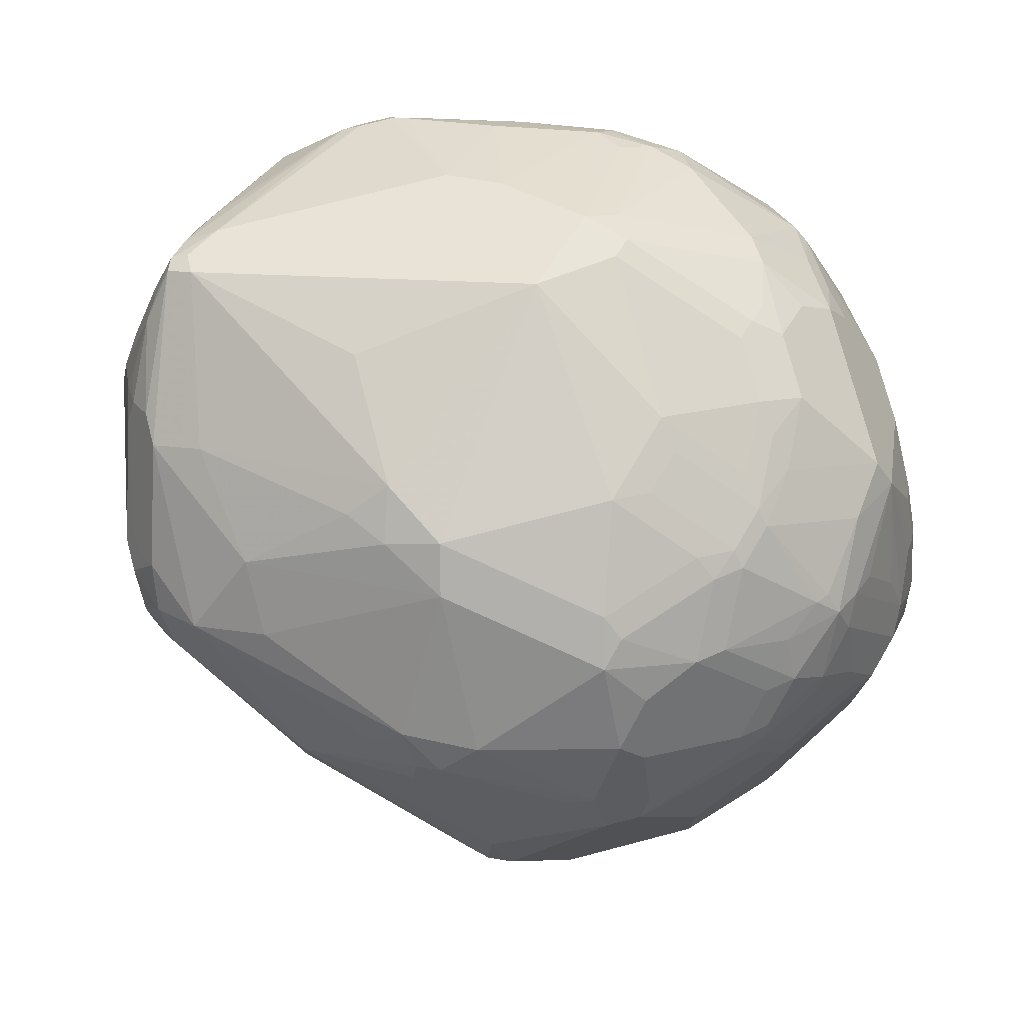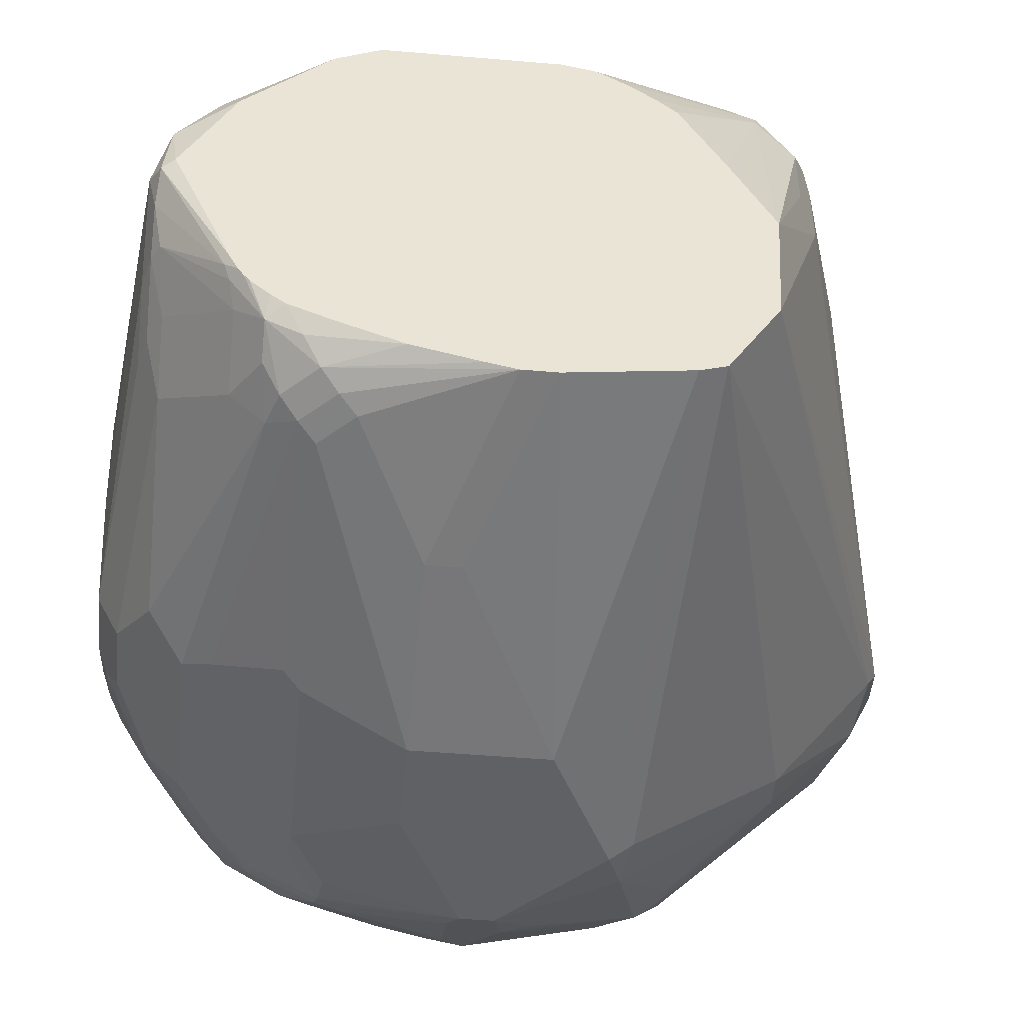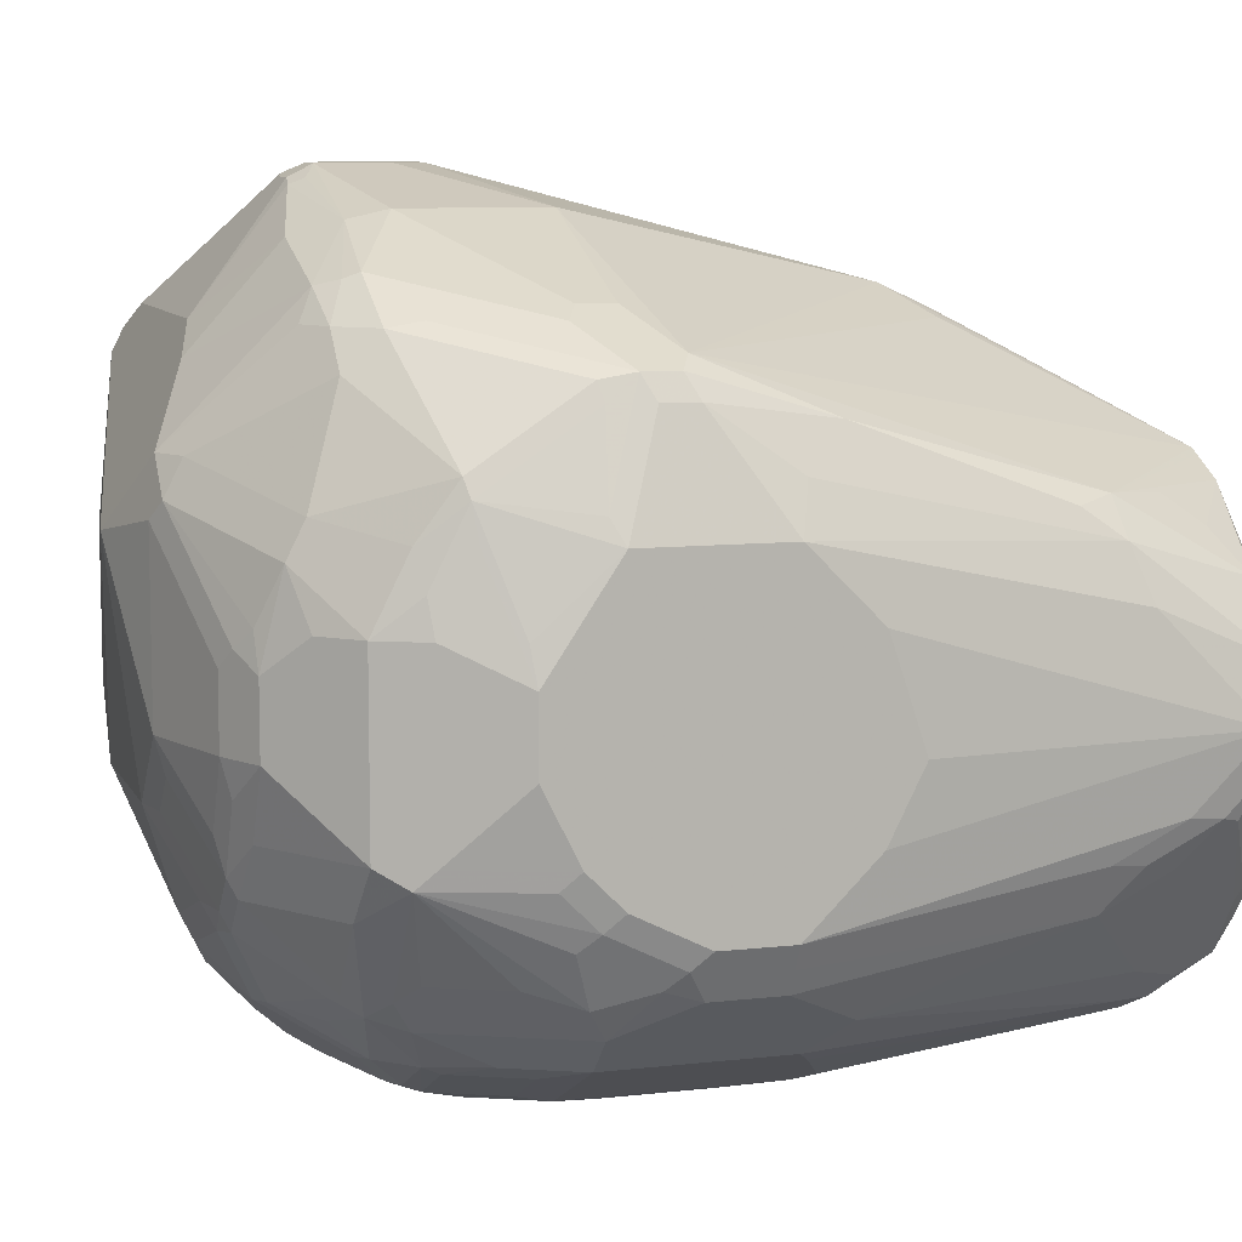
<metadata>
{"format":"obj","ext":"obj","renderer":"f3d","projection":"perspective","resolution":1024,"background":"white","views":[{"elev":75.6,"azim":165.4,"up":"+Y"},{"elev":-47.7,"azim":-5.5,"up":"+Z"},{"elev":8.8,"azim":-107.2,"up":"+Z"}]}
</metadata>
<code>
v -0.009732 0.8253 0.03884
v -0.01457 0.8301 0.02428
v -0.01619 0.8382 0.0356
v -0.01295 0.8318 0.04207
v -0.009732 0.8253 0.04854
v -0.009732 0.8156 0.02913
v -0.01133 0.8237 0.03075
v -0.01619 0.8188 0.01619
v -0.02428 0.8398 0.01458
v -0.0259 0.8576 0.06472
v -0.01295 0.8318 0.05178
v -0.01943 0.8447 0.07766
v -0.01943 0.8253 0.09707
v -0.009732 0.8059 0.04854
v -0.009732 0.8059 0.02913
v -0.01295 0.8123 0.02266
v -0.01295 0.8026 0.02266
v -0.04532 0.7994 -0.02265
v -0.04532 0.8091 -0.02265
v -0.06637 0.8366 -0.03074
v -0.07444 0.8479 -0.03236
v -0.0437 0.8496 0.00487
v -0.0437 0.8593 0.02428
v -0.0259 0.8576 0.07443
v -0.03886 0.8641 0.05825
v -0.04208 0.8706 0.11
v -0.02267 0.8512 0.0809
v -0.02187 0.8447 0.08859
v -0.02187 0.835 0.0983
v -0.02267 0.8253 0.1036
v -0.02187 0.8204 0.1019
v -0.03156 0.7233 0.1019
v -0.04855 0.67 0.06796
v -0.07089 0.6326 -0.01649
v -0.08546 0.6326 -0.04029
v -0.09064 0.7832 -0.06471
v -0.08569 0.6326 -0.04053
v -0.09226 0.801 -0.06309
v -0.07444 0.8285 -0.04206
v -0.07606 0.8366 -0.04044
v -0.08254 0.8398 -0.04368
v -0.09388 0.8479 -0.04206
v -0.09388 0.8771 -0.003218
v -0.08254 0.8787 0.01458
v -0.07444 0.8771 0.0259
v -0.03238 0.8609 0.1003
v -0.0874 0.8835 0.02913
v -0.04855 0.8738 0.1068
v -0.0437 0.869 0.1141
v -0.03642 0.8641 0.1056
v -0.02428 0.8496 0.08979
v -0.02428 0.8398 0.09952
v -0.03562 0.8544 0.11
v -0.0259 0.8253 0.11
v -0.04208 0.7282 0.1133
v -0.04128 0.7233 0.1117
v -0.05503 0.67 0.1003
v -0.05099 0.6651 0.09222
v -0.04855 0.67 0.08737
v -0.05503 0.657 0.06796
v -0.0687 0.6326 0.02015
v -0.09709 0.7864 -0.06794
v -0.09299 0.6326 -0.04296
v -0.09871 0.7945 -0.06633
v -0.1262 0.8156 -0.06794
v -0.1149 0.8269 -0.05986
v -0.123 0.8285 -0.06147
v -0.1327 0.8479 -0.05177
v -0.1327 0.8673 -0.03236
v -0.09709 0.8835 0.009723
v -0.1408 0.8908 0.07281
v -0.0874 0.8835 0.06796
v -0.04855 0.8706 0.1133
v -0.05827 0.8673 0.1197
v -0.04855 0.8641 0.1201
v -0.04532 0.835 0.1294
v -0.03562 0.835 0.1197
v -0.04532 0.7217 0.1133
v -0.07444 0.8156 0.1489
v -0.08092 0.8059 0.1521
v -0.06676 0.6602 0.1044
v -0.06555 0.6554 0.1019
v -0.05503 0.657 0.08737
v -0.07805 0.6326 0.03904
v -0.06676 0.653 0.09707
v -0.1165 0.7476 -0.06794
v -0.1269 0.6326 -0.04781
v -0.1359 0.8156 -0.06794
v -0.1392 0.8415 -0.055
v -0.1424 0.8576 -0.04206
v -0.1586 0.8609 -0.03559
v -0.1392 0.8706 -0.02589
v -0.1359 0.8738 -0.01942
v -0.1456 0.8835 0.009723
v -0.1553 0.8835 0.01943
v -0.165 0.8835 0.02913
v -0.165 0.8835 0.07766
v -0.1699 0.8811 0.08251
v -0.1602 0.8811 0.09222
v -0.1408 0.8714 0.1117
v -0.1262 0.8673 0.1197
v -0.1068 0.8415 0.1521
v -0.102 0.8398 0.1529
v -0.05827 0.8544 0.1299
v -0.05341 0.8398 0.1335
v -0.08254 0.8301 0.1529
v -0.08416 0.7994 0.1521
v -0.0874 0.8059 0.1553
v -0.09588 0.6991 0.1238
v -0.07768 0.6602 0.1068
v -0.07444 0.6538 0.1036
v -0.1145 0.6326 0.08483
v -0.1135 0.6326 0.08422
v -0.1074 0.6326 0.08022
v -0.09937 0.6326 0.07395
v -0.08081 0.6326 0.0445
v -0.09354 0.6326 0.06844
v -0.09237 0.6326 0.06649
v -0.08368 0.6326 0.05008
v -0.1456 0.6894 -0.05824
v -0.1553 0.7476 -0.06794
v -0.1366 0.6326 -0.04781
v -0.1748 0.8156 -0.05824
v -0.176 0.8253 -0.05581
v -0.165 0.8253 -0.05824
v -0.1392 0.822 -0.06471
v -0.1553 0.7767 -0.06794
v -0.1489 0.8512 -0.0453
v -0.1683 0.8318 -0.055
v -0.1683 0.8706 -0.01618
v -0.178 0.8415 -0.0453
v -0.1675 0.8593 -0.03397
v -0.165 0.8738 -0.009688
v -0.1566 0.8811 0.009723
v -0.1663 0.8811 0.01943
v -0.1845 0.8738 0.009723
v -0.1942 0.8738 0.02913
v -0.1942 0.8738 0.04854
v -0.1699 0.8762 0.09222
v -0.199 0.8714 0.0534
v -0.2039 0.8678 0.05825
v -0.2087 0.8617 0.07281
v -0.1796 0.852 0.1214
v -0.1748 0.8479 0.1294
v -0.1456 0.8479 0.1392
v -0.1214 0.8423 0.1505
v -0.1165 0.8415 0.1521
v -0.1068 0.835 0.1553
v -0.0874 0.8253 0.1553
v -0.1068 0.8059 0.1553
v -0.1068 0.6991 0.1262
v -0.1748 0.6326 0.08737
v -0.1248 0.6326 0.08737
v -0.1155 0.6326 0.08531
v -0.1392 0.6667 0.11
v -0.1553 0.6894 -0.05824
v -0.1845 0.6602 -0.04853
v -0.1845 0.7379 -0.05824
v -0.1451 0.6326 -0.04593
v -0.1845 0.6408 -0.04248
v -0.1796 0.6457 -0.04611
v -0.1748 0.6505 -0.04853
v -0.1845 0.7962 -0.05824
v -0.1954 0.8253 -0.04611
v -0.1966 0.8301 -0.04368
v -0.1772 0.8301 -0.05339
v -0.1857 0.8059 -0.05581
v -0.1772 0.869 -0.01456
v -0.176 0.8714 -0.009688
v -0.1869 0.8398 -0.04368
v -0.1869 0.8496 -0.03397
v -0.1974 0.8512 -0.02589
v -0.1857 0.8714 1.711e-05
v -0.1954 0.8714 0.01943
v -0.2071 0.8673 0.02913
v -0.2087 0.8568 0.08251
v -0.199 0.8471 0.1117
v -0.1893 0.8471 0.1214
v -0.2071 0.8673 0.04854
v -0.2168 0.8576 0.05825
v -0.2265 0.8479 0.05825
v -0.1845 0.8447 0.1262
v -0.1796 0.8423 0.1311
v -0.1553 0.8362 0.1432
v -0.123 0.8382 0.1521
v -0.1165 0.835 0.1553
v -0.1165 0.8156 0.1553
v -0.1553 0.7864 0.1456
v -0.1359 0.6991 0.1262
v -0.2184 0.6748 0.08251
v -0.1777 0.6326 0.08592
v -0.1392 0.6861 0.1197
v -0.1473 0.6878 0.1181
v -0.2233 0.7767 0.1165
v -0.1893 0.6554 -0.04611
v -0.1893 0.7331 -0.05581
v -0.2087 0.7428 -0.04611
v -0.2104 0.7476 -0.0453
v -0.164 0.6326 -0.04125
v -0.1893 0.636 -0.0364
v -0.199 0.636 -0.03155
v -0.1942 0.6505 -0.04248
v -0.2104 0.7962 -0.0453
v -0.2051 0.8059 -0.04611
v -0.2071 0.8156 -0.04206
v -0.2071 0.835 -0.03236
v -0.2039 0.8447 -0.02912
v -0.1869 0.869 -0.004836
v -0.2014 0.8496 -0.02427
v -0.1974 0.8673 0.009723
v -0.2265 0.8479 0.009723
v -0.2265 0.8382 0.07766
v -0.2282 0.8277 0.09222
v -0.199 0.8374 0.1214
v -0.2306 0.8362 0.06796
v -0.233 0.835 0.05825
v -0.1812 0.8382 0.1327
v -0.1553 0.8253 0.1456
v -0.2039 0.7864 0.1262
v -0.2282 0.7428 0.1019
v -0.2265 0.6861 0.0809
v -0.2282 0.6748 0.07281
v -0.2168 0.6376 0.06149
v -0.2087 0.6457 0.07281
v -0.2071 0.657 0.0809
v -0.1877 0.6326 0.0809
v -0.183 0.6326 0.08326
v -0.2298 0.78 0.1133
v -0.2265 0.7638 0.11
v -0.1974 0.6602 -0.04206
v -0.2168 0.7476 -0.04206
v -0.1791 0.6326 -0.03537
v -0.1845 0.6326 -0.03319
v -0.1942 0.6326 -0.02901
v -0.1981 0.6326 -0.02597
v -0.2035 0.6326 -0.02106
v -0.2053 0.6326 -0.01867
v -0.2068 0.6326 -0.01649
v -0.2087 0.636 -0.01699
v -0.2071 0.6408 -0.02265
v -0.199 0.6457 -0.0364
v -0.2168 0.7962 -0.04206
v -0.2265 0.7962 -0.03236
v -0.2112 0.8398 -0.02427
v -0.2257 0.8107 -0.02427
v -0.216 0.8496 -0.004836
v -0.2071 0.8479 -0.01942
v -0.2306 0.8398 0.00487
v -0.233 0.835 0.009723
v -0.2306 0.8265 0.08737
v -0.2282 0.7986 0.1117
v -0.2006 0.8285 0.123
v -0.2427 0.8156 0.04854
v -0.233 0.8253 0.07766
v -0.2104 0.7994 0.123
v -0.2039 0.7962 0.1262
v -0.2104 0.7897 0.123
v -0.233 0.7767 0.1068
v -0.2363 0.7541 0.0906
v -0.2427 0.7574 0.07766
v -0.233 0.6894 0.06796
v -0.233 0.67 0.05825
v -0.2282 0.636 0.04369
v -0.2117 0.6326 0.05679
v -0.2298 0.7897 0.1133
v -0.2071 0.6602 -0.03236
v -0.2265 0.7379 -0.03236
v -0.2095 0.6326 -0.01115
v -0.2104 0.6344 -0.01295
v -0.2282 0.6457 0.007296
v -0.2265 0.6602 -0.003218
v -0.2265 0.6797 -0.01295
v -0.2363 0.7767 -0.02265
v -0.2366 0.7864 -0.01942
v -0.2306 0.801 -0.02427
v -0.2172 0.835 -0.01942
v -0.2269 0.8156 -0.01942
v -0.2366 0.8059 -0.009688
v -0.2403 0.801 -0.004836
v -0.2403 0.8107 0.00487
v -0.2427 0.8059 0.009723
v -0.2427 0.8156 0.02913
v -0.2403 0.8168 0.05825
v -0.2427 0.7962 0.07766
v -0.2395 0.7994 0.08413
v -0.2306 0.7974 0.1068
v -0.233 0.7864 0.1068
v -0.2427 0.7379 0.05825
v -0.233 0.6408 0.02913
v -0.2298 0.6344 0.0259
v -0.2262 0.6326 0.02769
v -0.2363 0.7574 -0.02265
v -0.2306 0.6408 0.01823
v -0.2306 0.6505 0.008499
v -0.2306 0.67 -0.001207
v -0.233 0.6797 1.711e-05
v -0.2395 0.7574 -0.01618
v -0.2395 0.7767 -0.01618
v -0.2403 0.7816 -0.01456
v -0.2427 0.7962 1.711e-05
v -0.2427 0.7282 0.02913
v -0.233 0.6602 0.009723
v -0.2427 0.7379 0.009723
v -0.2427 0.7574 -0.009688
v -0.2427 0.7767 -0.009688
f 177 214 178
f 177 213 214
f 178 214 182
f 179 181 180
f 181 215 250
f 181 250 212
f 181 216 215
f 181 249 282
f 181 282 253
f 181 253 216
f 183 217 184
f 182 217 183
f 182 214 217
f 176 213 177
f 181 211 249
f 176 212 213
f 167 203 204
f 175 211 181
f 165 206 207
f 184 186 185
f 165 207 170
f 165 170 166
f 168 208 173
f 168 173 169
f 168 172 208
f 170 207 171
f 171 207 172
f 172 207 209
f 172 209 208
f 173 208 210
f 173 210 175
f 173 175 174
f 175 210 211
f 175 181 179
f 184 217 218
f 200 233 234
f 186 218 188
f 195 202 230
f 195 230 197
f 195 197 196
f 197 231 198
f 197 230 231
f 198 231 242
f 198 242 203
f 199 232 200
f 200 232 233
f 200 234 201
f 201 234 235
f 201 235 236
f 201 236 237
f 201 237 238
f 165 205 206
f 194 229 220
f 184 218 186
f 194 228 229
f 194 219 257
f 186 188 187
f 188 218 256
f 188 256 219
f 188 219 194
f 188 194 189
f 189 194 193
f 190 220 221
f 190 221 222
f 190 222 223
f 190 223 224
f 190 224 225
f 190 225 226
f 190 226 227
f 190 227 191
f 190 194 220
f 194 257 228
f 164 205 165
f 124 129 125
f 163 203 167
f 130 169 133
f 131 170 132
f 132 170 171
f 132 171 172
f 132 172 168
f 134 169 173
f 134 173 135
f 136 173 174
f 136 174 137
f 137 174 175
f 137 175 179
f 137 179 140
f 137 140 138
f 139 176 177
f 139 177 178
f 130 168 169
f 139 178 143
f 130 132 168
f 129 166 170
f 121 157 158
f 121 158 163
f 121 163 127
f 122 159 160
f 122 160 161
f 122 161 162
f 122 162 156
f 123 163 167
f 123 167 124
f 124 164 165
f 124 165 166
f 124 166 129
f 201 238 239
f 124 167 204
f 124 204 164
f 129 170 131
f 140 179 141
f 141 179 142
f 142 179 180
f 156 162 157
f 157 162 161
f 157 161 195
f 157 195 196
f 157 196 158
f 158 196 197
f 158 197 198
f 158 198 203
f 158 203 163
f 159 199 160
f 160 199 200
f 160 200 201
f 160 201 202
f 160 202 195
f 160 195 161
f 152 194 190
f 152 193 194
f 152 189 193
f 152 192 189
f 142 180 181
f 142 181 212
f 142 212 176
f 143 178 144
f 144 178 182
f 144 182 183
f 144 183 184
f 164 204 205
f 144 184 145
f 146 184 185
f 146 185 186
f 146 186 147
f 150 187 188
f 150 188 189
f 152 190 191
f 152 155 192
f 145 184 146
f 201 239 240
f 238 269 239
f 201 266 241
f 253 284 283
f 258 287 284
f 258 284 260
f 258 260 259
f 260 288 289
f 260 289 262
f 260 262 261
f 262 289 263
f 263 289 290
f 263 290 291
f 263 291 264
f 265 286 285
f 265 285 284
f 265 284 287
f 266 272 267
f 253 260 284
f 267 272 292
f 253 288 260
f 253 303 301
f 248 279 280
f 248 280 281
f 248 281 249
f 249 281 282
f 250 254 253
f 250 253 283
f 250 283 284
f 250 284 285
f 250 285 286
f 251 286 265
f 253 282 281
f 253 281 300
f 253 300 305
f 253 305 304
f 253 304 303
f 253 301 288
f 248 278 279
f 268 291 290
f 269 290 293
f 289 302 294
f 289 294 293
f 289 293 290
f 289 301 303
f 289 303 304
f 289 304 302
f 294 302 296
f 294 296 295
f 296 302 304
f 296 304 297
f 297 304 305
f 297 305 298
f 298 305 299
f 299 305 300
f 121 156 157
f 288 301 289
f 268 290 269
f 279 281 280
f 279 299 300
f 269 293 270
f 270 293 294
f 270 294 271
f 271 294 272
f 272 294 295
f 272 295 296
f 272 296 297
f 272 297 292
f 273 298 299
f 273 299 274
f 273 292 297
f 273 297 298
f 274 299 275
f 275 299 279
f 275 279 278
f 279 300 281
f 248 275 278
f 248 277 275
f 248 276 277
f 212 250 213
f 213 250 286
f 213 286 251
f 213 251 214
f 214 251 265
f 214 265 252
f 214 252 217
f 215 216 254
f 215 254 250
f 216 253 254
f 217 252 265
f 217 265 255
f 217 255 218
f 218 255 256
f 219 256 255
f 211 248 249
f 219 255 257
f 211 246 248
f 208 211 210
f 201 241 202
f 202 241 230
f 203 242 204
f 204 242 205
f 205 242 243
f 205 243 206
f 206 244 207
f 206 243 245
f 206 245 244
f 207 244 248
f 207 248 246
f 207 246 247
f 207 247 209
f 208 209 246
f 208 246 211
f 209 247 246
f 220 222 221
f 220 229 228
f 220 228 258
f 231 273 243
f 231 243 242
f 238 268 269
f 239 269 270
f 239 270 240
f 240 270 271
f 240 271 272
f 240 272 266
f 243 273 274
f 243 274 275
f 243 275 245
f 244 245 277
f 244 277 276
f 244 276 248
f 245 275 277
f 231 292 273
f 231 267 292
f 230 267 231
f 230 266 267
f 220 258 222
f 222 258 259
f 222 259 260
f 222 260 261
f 222 261 262
f 222 262 263
f 222 263 223
f 201 240 266
f 223 263 264
f 223 226 224
f 224 226 225
f 228 257 255
f 228 255 265
f 228 265 287
f 228 287 258
f 230 241 266
f 223 264 226
f 111 155 152
f 111 154 112
f 111 153 154
f 34 84 116
f 34 116 119
f 34 119 118
f 34 118 117
f 34 117 115
f 34 115 114
f 34 114 113
f 34 113 112
f 34 112 154
f 34 154 153
f 34 153 152
f 34 152 191
f 34 191 227
f 34 227 226
f 34 226 264
f 34 61 84
f 34 264 291
f 33 61 34
f 33 83 60
f 28 51 46
f 28 46 29
f 29 46 52
f 29 52 53
f 29 53 54
f 29 54 30
f 30 54 31
f 31 54 32
f 32 55 56
f 32 56 57
f 32 57 58
f 32 58 59
f 32 59 33
f 32 54 55
f 33 59 83
f 33 60 61
f 27 46 51
f 34 291 268
f 34 238 237
f 38 41 40
f 38 40 39
f 41 66 67
f 41 67 42
f 42 67 68
f 42 68 69
f 42 69 43
f 43 69 70
f 43 70 44
f 44 70 47
f 44 47 45
f 46 50 52
f 47 70 71
f 47 71 72
f 47 72 48
f 38 66 41
f 34 268 238
f 38 65 66
f 38 62 64
f 34 237 236
f 34 236 235
f 34 235 234
f 34 234 233
f 34 233 232
f 34 232 199
f 34 199 159
f 34 159 122
f 34 122 87
f 34 87 63
f 34 63 37
f 34 37 35
f 36 62 38
f 36 37 62
f 37 63 62
f 38 64 65
f 48 72 71
f 27 51 28
f 26 73 49
f 5 11 12
f 5 12 13
f 5 13 14
f 6 15 17
f 6 17 16
f 6 16 8
f 8 16 17
f 8 17 18
f 8 18 19
f 8 19 9
f 9 20 21
f 9 21 22
f 9 22 23
f 9 23 10
f 9 19 20
f 3 11 4
f 10 23 25
f 3 12 11
f 3 24 27
f 1 2 3
f 1 3 4
f 1 4 11
f 1 11 5
f 1 5 14
f 1 14 15
f 1 15 6
f 1 6 7
f 1 7 2
f 2 7 6
f 2 6 8
f 2 8 9
f 2 9 3
f 3 9 10
f 3 10 24
f 3 27 12
f 26 49 50
f 10 25 48
f 10 26 24
f 19 40 20
f 20 40 21
f 21 40 41
f 21 41 42
f 21 42 43
f 21 43 22
f 22 43 23
f 23 43 44
f 23 44 45
f 23 45 25
f 24 26 46
f 24 46 27
f 25 45 47
f 25 47 48
f 26 48 73
f 19 39 40
f 10 48 26
f 19 38 39
f 18 37 36
f 12 27 28
f 12 28 29
f 12 29 13
f 13 29 30
f 13 30 31
f 13 31 32
f 13 32 14
f 14 32 15
f 15 32 33
f 15 33 34
f 15 34 17
f 17 34 35
f 17 35 18
f 18 36 19
f 18 35 37
f 19 36 38
f 48 71 73
f 26 50 46
f 49 74 75
f 89 129 131
f 89 131 128
f 90 128 131
f 90 131 91
f 91 130 92
f 91 131 132
f 91 132 130
f 92 130 93
f 93 133 94
f 93 130 133
f 94 134 95
f 94 133 169
f 94 169 134
f 95 134 135
f 95 135 96
f 89 126 129
f 96 173 136
f 88 163 123
f 88 129 126
f 82 115 85
f 82 85 83
f 84 85 116
f 85 115 117
f 85 117 118
f 85 118 119
f 85 119 116
f 86 87 120
f 86 120 156
f 86 156 121
f 87 122 156
f 87 156 120
f 88 123 124
f 88 124 125
f 88 125 129
f 88 127 163
f 82 114 115
f 96 136 137
f 96 138 97
f 103 106 104
f 104 106 105
f 108 149 148
f 108 148 186
f 108 186 187
f 108 187 150
f 108 150 189
f 108 189 151
f 108 151 109
f 110 151 189
f 110 189 192
f 110 192 155
f 110 155 111
f 111 152 153
f 49 73 74
f 103 149 106
f 96 137 138
f 103 148 149
f 102 186 148
f 97 138 140
f 97 140 98
f 98 139 99
f 98 140 141
f 98 141 142
f 98 142 176
f 98 176 139
f 99 139 143
f 99 143 144
f 99 144 100
f 100 144 145
f 100 145 101
f 101 145 146
f 101 146 147
f 102 147 186
f 102 148 103
f 82 113 114
f 96 135 173
f 82 112 113
f 61 83 85
f 61 85 84
f 62 65 64
f 62 63 86
f 62 86 121
f 62 121 127
f 62 127 88
f 62 88 65
f 63 87 86
f 65 88 126
f 65 126 89
f 65 89 68
f 65 68 67
f 65 67 66
f 68 89 128
f 58 83 59
f 68 128 90
f 58 82 83
f 56 82 57
f 49 75 76
f 49 76 77
f 49 77 53
f 49 53 50
f 50 53 52
f 53 77 54
f 54 77 76
f 54 76 55
f 55 78 56
f 55 76 79
f 55 79 80
f 55 80 107
f 55 107 78
f 56 78 81
f 56 81 82
f 57 82 58
f 68 90 69
f 60 83 61
f 79 106 149
f 75 105 76
f 76 105 106
f 76 106 79
f 78 107 81
f 79 149 108
f 79 108 80
f 80 108 107
f 81 109 151
f 81 151 110
f 81 110 111
f 81 111 82
f 81 107 108
f 81 108 109
f 69 91 92
f 82 111 112
f 75 103 104
f 74 103 75
f 75 104 105
f 71 95 96
f 69 93 70
f 69 90 91
f 70 94 71
f 70 93 94
f 71 94 95
f 74 102 103
f 71 96 97
f 71 97 98
f 71 98 99
f 71 99 100
f 71 100 101
f 71 101 74
f 71 74 73
f 74 101 147
f 74 147 102
f 69 92 93

</code>
